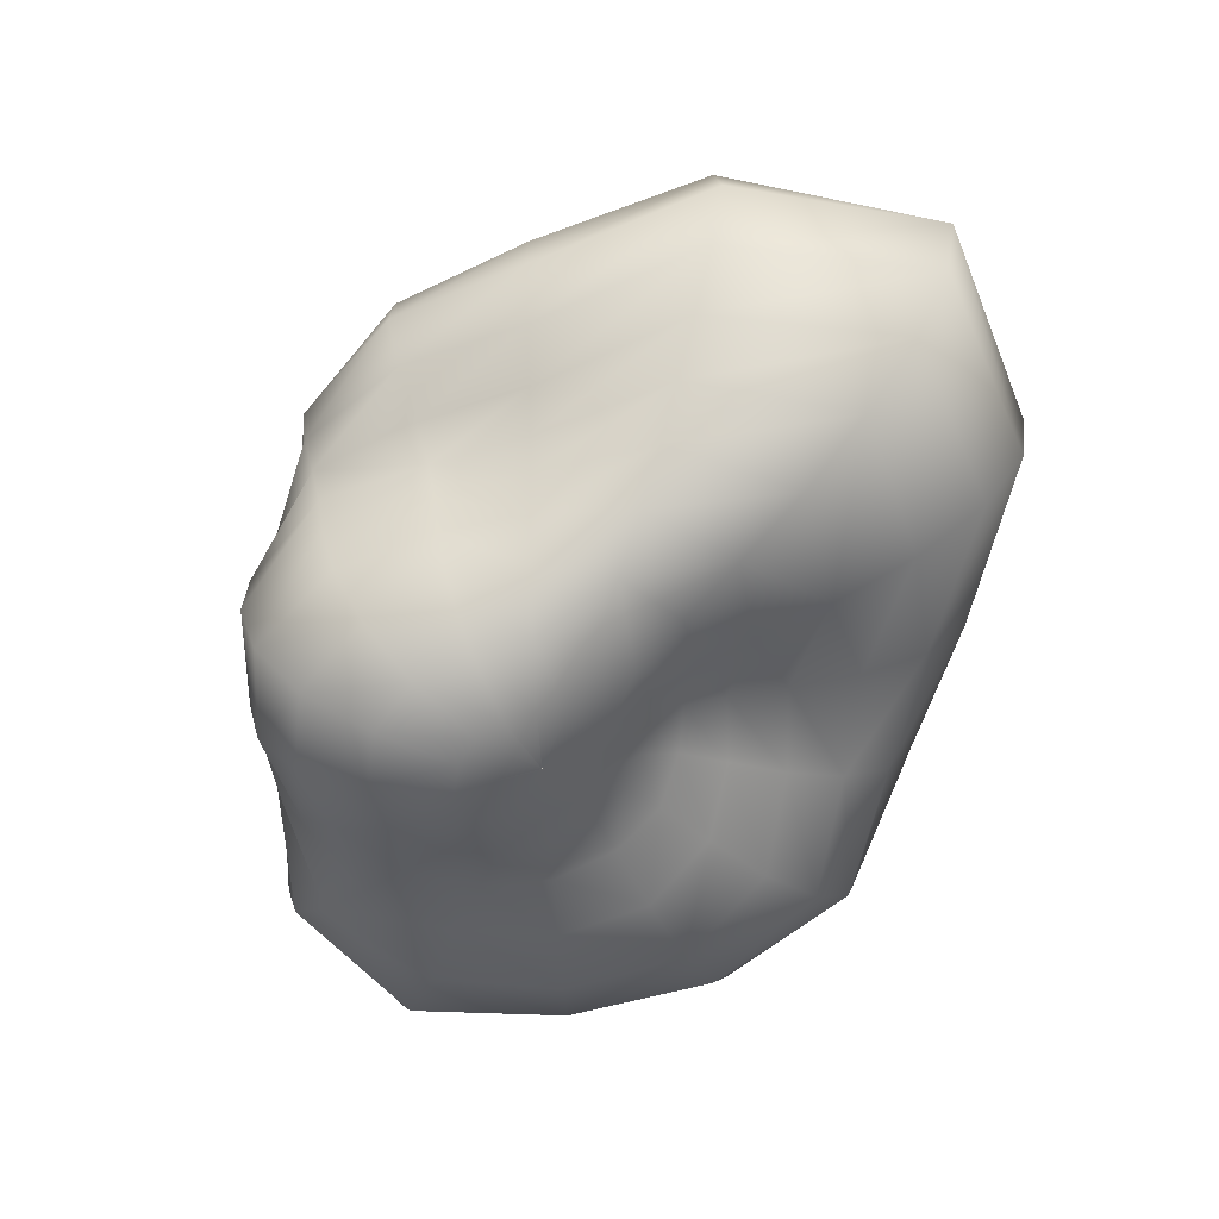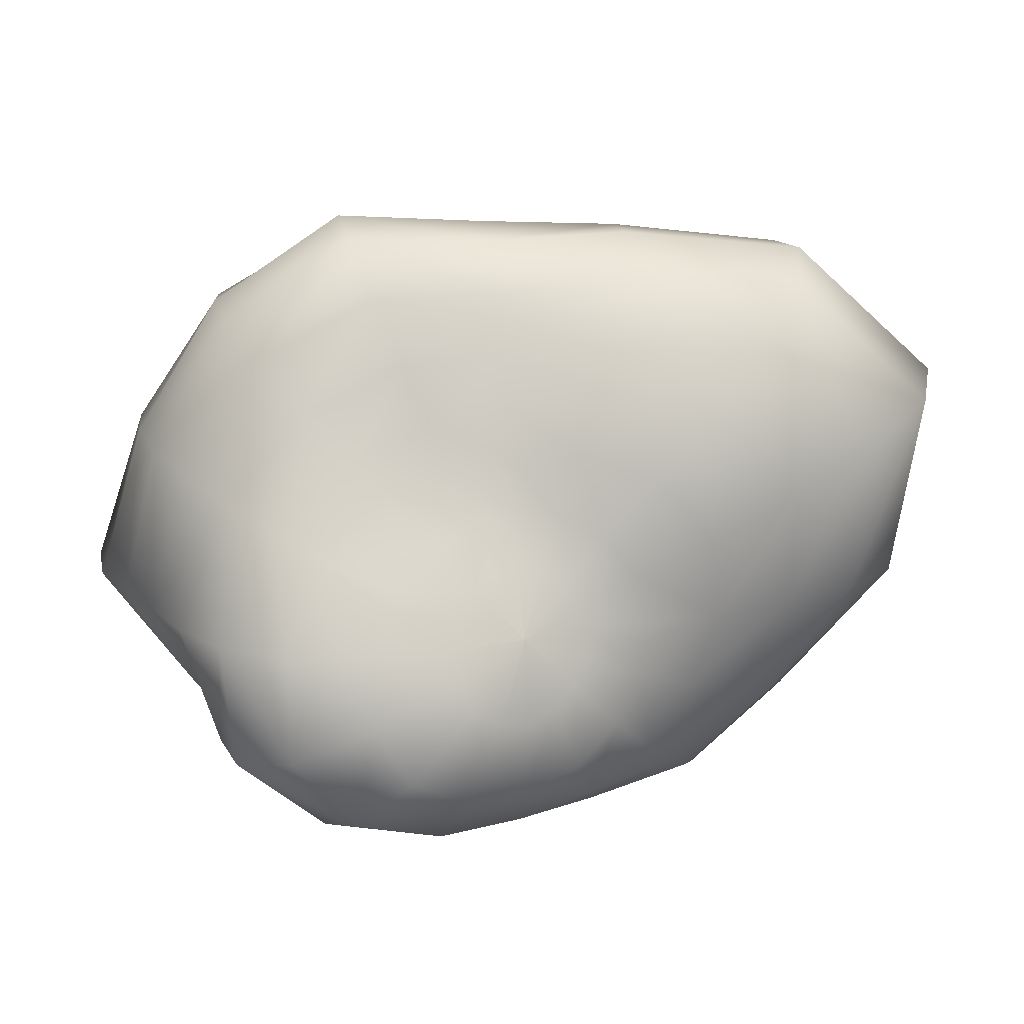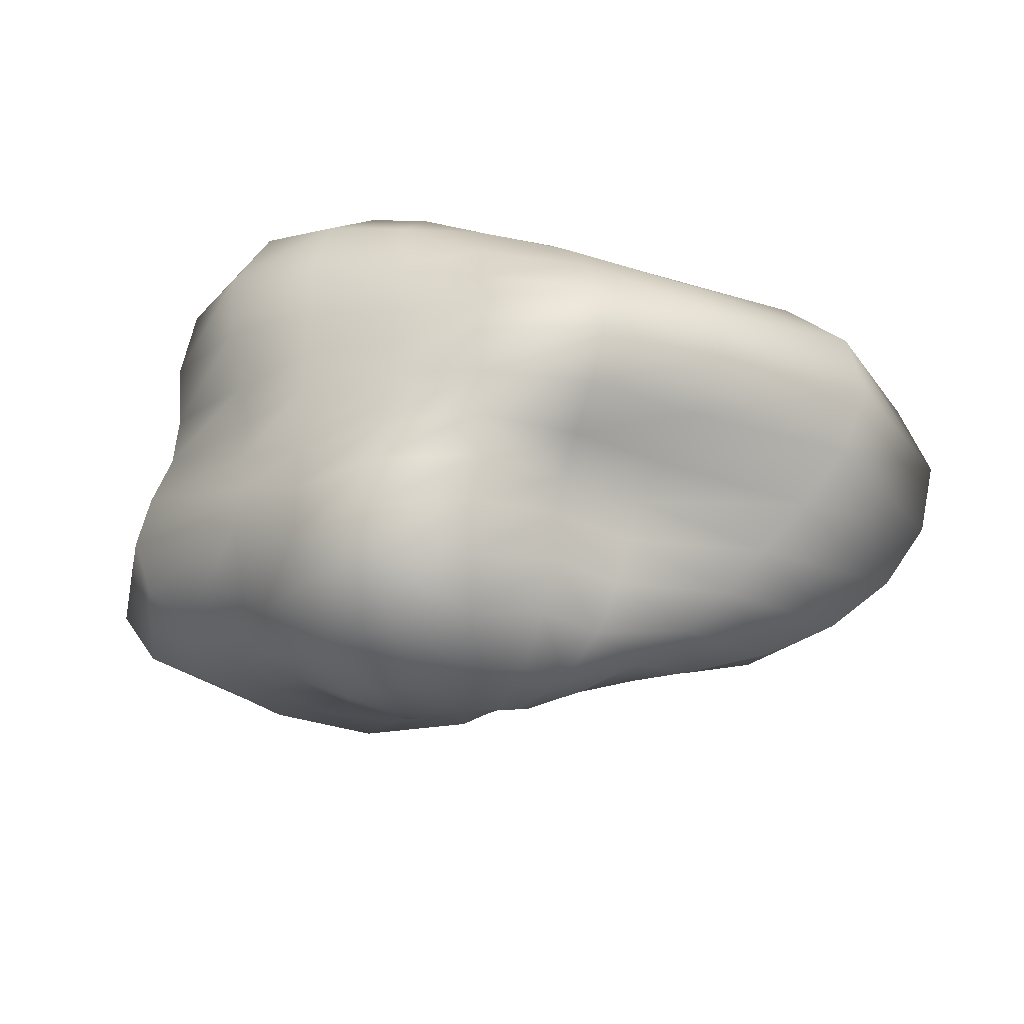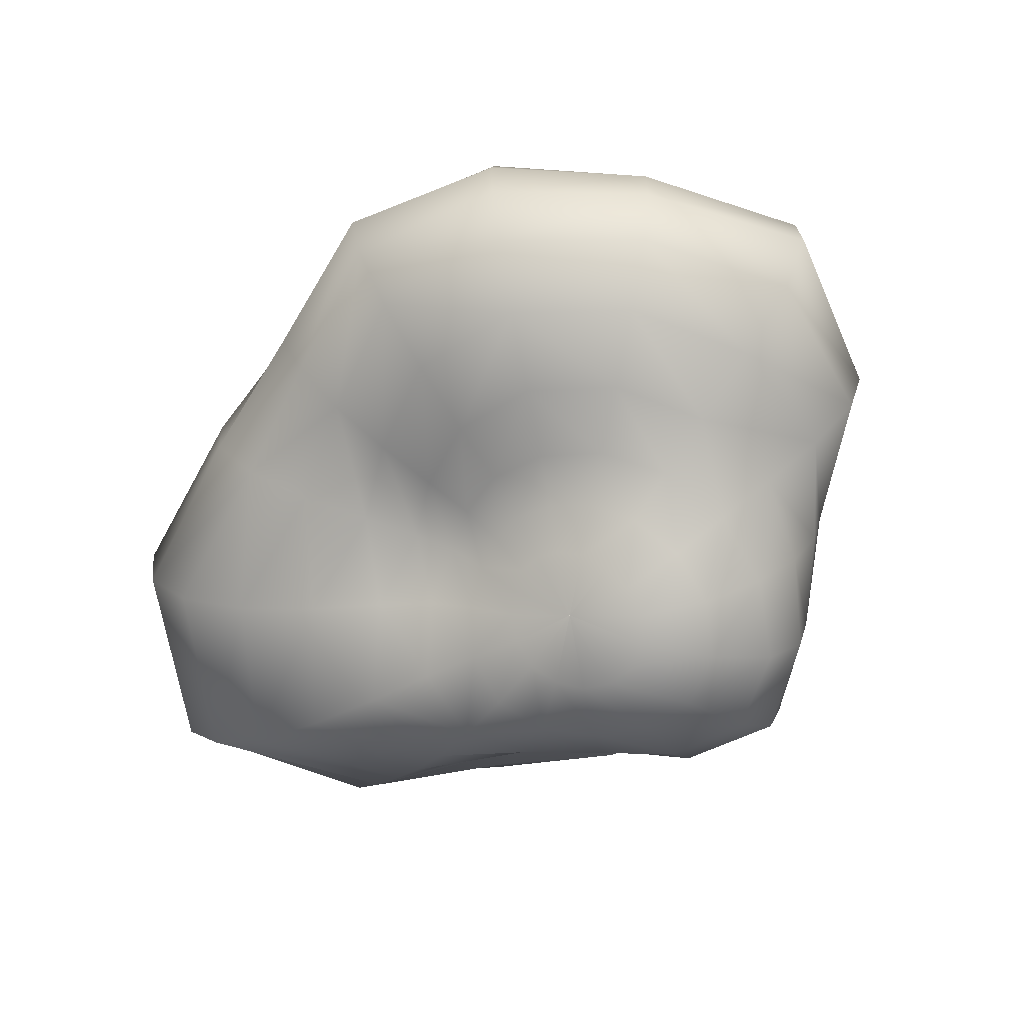
<metadata>
{"format":"obj","ext":"obj","renderer":"f3d","projection":"perspective","resolution":1024,"background":"white","views":[{"elev":-60.3,"azim":-110.8,"up":"+Y"},{"elev":19.4,"azim":170.0,"up":"+Z"},{"elev":-28.6,"azim":-161.0,"up":"+Y"},{"elev":-67.1,"azim":54.9,"up":"+Y"}]}
</metadata>
<code>
o Sphere.001_Sphere.002
v -0.2868 1.078 0
v -0.5642 1.042 0
v -0.882 1.007 0
v -1.231 0.9375 0
v -1.572 0.7993 0
v -1.83 0.5768 0
v -1.9 0.2877 0
v -1.771 0 0
v -1.578 -0.2394 0
v -1.392 -0.4402 0
v -1.213 -0.6192 0
v -1.016 -0.7763 0
v -0.7887 -0.9029 0
v -0.5372 -0.9938 0
v -0.2794 -1.045 0
v -0.2729 1.118 -0.1185
v -0.5308 1.06 -0.2304
v -0.7845 0.9704 -0.3406
v -1.024 0.846 -0.4447
v -1.228 0.6776 -0.5332
v -1.359 0.4647 -0.5898
v -1.362 0.2238 -0.5912
v -1.225 0 -0.5317
v -1.058 -0.1745 -0.4592
v -0.9377 -0.3226 -0.4071
v -0.8689 -0.4822 -0.3772
v -0.8093 -0.6715 -0.3513
v -0.7053 -0.8746 -0.3062
v -0.5171 -1.034 -0.2245
v -0.2681 -1.094 -0.1164
v -0.003153 -1.015 -0
v -0.2161 1.165 -0.2265
v -0.4234 1.104 -0.4437
v -0.6027 0.974 -0.6317
v -0.7486 0.8085 -0.7846
v -0.8644 0.6238 -0.9059
v -0.9464 0.4234 -0.9918
v -0.9654 0.2075 -1.012
v -0.887 0 -0.9296
v -0.7718 -0.1665 -0.8089
v -0.6855 -0.3084 -0.7184
v -0.6422 -0.466 -0.6731
v -0.6085 -0.66 -0.6378
v -0.537 -0.8701 -0.5628
v -0.4021 -1.05 -0.4214
v -0.2107 -1.13 -0.2209
v -0.1212 1.216 -0.3067
v -0.2398 1.153 -0.6068
v -0.3275 0.9779 -0.8287
v -0.3828 0.7648 -0.9686
v -0.4208 0.5622 -1.065
v -0.4546 0.3765 -1.15
v -0.4733 0.1883 -1.198
v -0.4621 0 -1.169
v -0.439 -0.1748 -1.111
v -0.4202 -0.3485 -1.063
v -0.4049 -0.5412 -1.024
v -0.3766 -0.7527 -0.953
v -0.3182 -0.9506 -0.805
v -0.2269 -1.093 -0.5741
v -0.116 -1.153 -0.2935
v 1e-06 1.263 -0.3428
v 1e-06 1.215 -0.6929
v 1e-06 1.006 -0.9237
v 1e-06 0.741 -1.015
v 1e-06 0.5022 -1.027
v 1e-06 0.3141 -1.035
v 1e-06 0.1536 -1.054
v 1e-06 0 -1.09
v 1e-06 -0.1675 -1.151
v 1e-06 -0.364 -1.203
v 1e-06 -0.5898 -1.21
v 1e-06 -0.823 -1.13
v 1e-06 -1.018 -0.9347
v 1e-06 -1.132 -0.6444
v 1e-06 -1.162 -0.3198
v 0.1279 1.296 -0.3237
v 0.2692 1.291 -0.6813
v 0.3679 1.096 -0.9309
v 0.4098 0.8176 -1.037
v 0.4132 0.5522 -1.046
v 0.4089 0.3393 -1.035
v 0.411 0.1639 -1.04
v 0.413 0 -1.045
v 0.4141 -0.1651 -1.048
v 0.4164 -0.3453 -1.053
v 0.4155 -0.5551 -1.051
v 0.3946 -0.7879 -0.9985
v 0.3347 -0.9989 -0.8469
v 0.2336 -1.124 -0.591
v 0.1159 -1.152 -0.2932
v 0.2372 1.301 -0.2486
v 0.5201 1.348 -0.5451
v 0.7522 1.21 -0.7883
v 0.8655 0.9324 -0.9071
v 0.863 0.6229 -0.9045
v 0.8138 0.365 -0.853
v 0.7887 0.1701 -0.8266
v 0.7944 0 -0.8326
v 0.8097 -0.1745 -0.8486
v 0.8111 -0.3638 -0.8501
v 0.7776 -0.5622 -0.815
v 0.7004 -0.7574 -0.7341
v 0.5768 -0.9331 -0.6045
v 0.4085 -1.066 -0.4282
v 0.2088 -1.117 -0.2188
v 0.3034 1.269 -0.1317
v 0.674 1.337 -0.2926
v 1.029 1.265 -0.4465
v 1.247 1.027 -0.5414
v 1.302 0.7174 -0.565
v 1.283 0.439 -0.5569
v 1.301 0.214 -0.5649
v 1.377 0 -0.5977
v 1.424 -0.234 -0.6184
v 1.353 -0.4627 -0.5873
v 1.164 -0.6424 -0.5051
v 0.932 -0.7711 -0.4046
v 0.7132 -0.8842 -0.3096
v 0.4955 -0.9921 -0.2151
v 0.2618 -1.063 -0.1136
v 0.3139 1.202 0
v 0.6711 1.233 0
v 1.031 1.173 0
v 1.303 0.9919 0
v 1.465 0.7454 0
v 1.574 0.4969 0
v 1.685 0.2554 0
v 1.789 0 0
v 1.797 -0.2722 0
v 1.629 -0.514 0
v 1.322 -0.6739 0
v 0.9928 -0.7591 0
v 0.7174 -0.8233 0
v 0.4876 -0.9052 0
v 0.2697 -1 0
v 0.2732 1.119 0.1186
v 0.5401 1.078 0.2345
v 0.8062 0.9966 0.35
v 1.037 0.8561 0.4501
v 1.231 0.6791 0.5344
v 1.401 0.479 0.6082
v 1.522 0.2498 0.6608
v 1.581 0 0.6864
v 1.568 -0.2573 0.6809
v 1.438 -0.4915 0.6244
v 1.191 -0.6573 0.517
v 0.8901 -0.7371 0.3864
v 0.619 -0.7703 0.2687
v 0.4104 -0.8277 0.1781
v 0.2377 -0.9436 0.1032
v 0.1973 1.043 0.2068
v 0.3579 0.9383 0.3751
v 0.5196 0.8427 0.5446
v 0.6835 0.7394 0.7163
v 0.8622 0.6223 0.9036
v 1.048 0.4683 1.099
v 1.178 0.2525 1.234
v 1.216 0 1.275
v 1.185 -0.2542 1.242
v 1.075 -0.4802 1.127
v 0.8841 -0.6378 0.9266
v 0.6496 -0.7035 0.6808
v 0.4397 -0.7165 0.4608
v 0.2907 -0.7688 0.3047
v 0.1751 -0.8998 0.1836
v 0.1025 0.9921 0.2594
v 0.1756 0.8538 0.4442
v 0.2488 0.7481 0.6295
v 0.3323 0.6658 0.8408
v 0.4307 0.5751 1.09
v 0.5398 0.4459 1.366
v 0.6253 0.2478 1.582
v 0.6492 0 1.643
v 0.617 -0.2445 1.561
v 0.5405 -0.4465 1.368
v 0.4335 -0.5787 1.097
v 0.3181 -0.638 0.8049
v 0.2216 -0.6687 0.5606
v 0.1499 -0.7339 0.3792
v 0.09247 -0.8719 0.2339
v 0 0.975 0.2768
v 1e-06 0.8533 0.4805
v 0 0.7592 0.6918
v 1e-06 0.6613 0.9038
v 0 0.5473 1.122
v 0 0.4091 1.355
v 1e-06 0.2248 1.552
v 0 0 1.594
v 1e-06 -0.2142 1.477
v 0 -0.3826 1.266
v 0 -0.4943 1.011
v 1e-06 -0.5569 0.7579
v 0 -0.6084 0.5503
v 1e-06 -0.7041 0.3929
v 0 -0.864 0.2514
v -0.102 0.9862 0.2581
v -0.1883 0.9131 0.4764
v -0.2902 0.869 0.7343
v -0.3951 0.7888 0.9997
v -0.4894 0.6521 1.238
v -0.5683 0.4692 1.438
v -0.6215 0.2463 1.572
v -0.6157 0 1.558
v -0.551 -0.2187 1.394
v -0.4514 -0.3739 1.142
v -0.3454 -0.4632 0.874
v -0.2573 -0.5189 0.6511
v -0.1953 -0.5919 0.4941
v -0.146 -0.7161 0.3695
v -0.09329 -0.8817 0.236
v -0.003153 1.129 -0
v -0.1927 1.013 0.2019
v -0.3761 0.9843 0.3942
v -0.6132 0.9906 0.6427
v -0.8804 0.9482 0.9227
v -1.131 0.8134 1.186
v -1.322 0.5892 1.386
v -1.415 0.3029 1.483
v -1.386 0 1.452
v -1.256 -0.269 1.316
v -1.049 -0.4687 1.099
v -0.8085 -0.5841 0.8474
v -0.5913 -0.6417 0.6197
v -0.4285 -0.6988 0.4491
v -0.3016 -0.7963 0.3161
v -0.1791 -0.9255 0.1877
v -0.2581 1.045 0.1121
v -0.514 1.028 0.2231
v -0.8436 1.042 0.3662
v -1.232 1.015 0.535
v -1.623 0.892 0.7044
v -1.928 0.6568 0.837
v -2.053 0.336 0.8914
v -1.985 0 0.8617
v -1.805 -0.2957 0.7836
v -1.551 -0.5297 0.6735
v -1.251 -0.69 0.5431
v -0.9468 -0.7831 0.411
v -0.6793 -0.8432 0.2949
v -0.4521 -0.9083 0.1963
v -0.2461 -0.9851 0.1068
v -0.002913 1.13 -0.001265
v -0.00223 1.131 -0.002337
v -0.001206 1.131 -0.003054
v 1e-06 1.132 -0.003306
v 0.001207 1.132 -0.003054
v 0.002231 1.132 -0.002337
v 0.002914 1.131 -0.001265
v 0.003154 1.131 -0
v 0.002914 1.13 0.001265
v 0.002231 1.129 0.002337
v 0.001207 1.129 0.003054
v 1e-06 1.128 0.003305
v -0.001206 1.128 0.003054
v -0.00223 1.128 0.002337
v -0.002913 1.129 0.001265
v -0.002913 -1.015 -0.001265
v -0.00223 -1.016 -0.002337
v -0.001206 -1.016 -0.003054
v 0 -1.016 -0.003306
v 0.001207 -1.016 -0.003054
v 0.002231 -1.016 -0.002337
v 0.002914 -1.015 -0.001265
v 0.003154 -1.014 -0
v 0.002914 -1.014 0.001265
v 0.002231 -1.013 0.002337
v 0.001207 -1.013 0.003054
v 0 -1.013 0.003305
v -0.001206 -1.013 0.003054
v -0.00223 -1.014 0.002337
v -0.002913 -1.014 0.001265
f 13 12 28
f 7 6 22
f 14 13 29
f 8 7 23
f 2 1 17
f 15 14 29
f 9 8 24
f 3 2 17
f 10 9 25
f 4 3 18
f 11 10 26
f 5 4 19
f 12 11 27
f 6 5 20
f 25 24 41
f 19 18 34
f 26 25 41
f 20 19 35
f 27 26 42
f 21 20 36
f 28 27 43
f 22 21 38
f 29 28 44
f 23 22 39
f 17 16 33
f 30 29 45
f 24 23 40
f 18 17 34
f 45 44 59
f 39 38 54
f 33 32 48
f 46 45 60
f 40 39 55
f 34 33 49
f 41 40 55
f 35 34 49
f 42 41 57
f 36 35 50
f 43 42 58
f 37 36 51
f 44 43 59
f 38 37 53
f 51 50 65
f 58 57 73
f 52 51 66
f 59 58 73
f 53 52 68
f 60 59 74
f 54 53 68
f 48 47 63
f 61 60 75
f 55 54 70
f 49 48 63
f 56 55 71
f 50 49 64
f 57 56 72
f 70 69 85
f 64 63 78
f 71 70 86
f 65 64 79
f 72 71 87
f 66 65 80
f 73 72 88
f 67 66 82
f 74 73 88
f 68 67 82
f 75 74 89
f 69 68 84
f 63 62 78
f 76 75 90
f 89 88 103
f 83 82 98
f 90 89 104
f 84 83 99
f 78 77 93
f 91 90 105
f 85 84 99
f 79 78 94
f 86 85 100
f 80 79 95
f 87 86 101
f 81 80 96
f 88 87 103
f 82 81 97
f 102 101 117
f 96 95 111
f 103 102 118
f 97 96 112
f 104 103 118
f 98 97 113
f 105 104 119
f 99 98 113
f 93 92 108
f 106 105 120
f 100 99 114
f 94 93 108
f 101 100 116
f 95 94 110
f 121 120 135
f 115 114 129
f 109 108 124
f 116 115 131
f 110 109 125
f 117 116 132
f 111 110 125
f 118 117 133
f 112 111 126
f 119 118 133
f 113 112 127
f 120 119 134
f 114 113 128
f 108 107 123
f 134 133 148
f 128 127 143
f 135 134 149
f 129 128 144
f 123 122 137
f 136 135 151
f 130 129 145
f 124 123 139
f 131 130 145
f 125 124 140
f 132 131 146
f 126 125 141
f 133 132 147
f 127 126 141
f 147 146 161
f 141 140 156
f 148 147 162
f 142 141 157
f 149 148 163
f 143 142 157
f 150 149 164
f 144 143 158
f 138 137 152
f 151 150 166
f 145 144 160
f 139 138 153
f 146 145 161
f 140 139 155
f 166 165 181
f 160 159 175
f 154 153 168
f 161 160 175
f 155 154 169
f 162 161 176
f 156 155 171
f 163 162 178
f 157 156 172
f 164 163 179
f 158 157 173
f 165 164 180
f 159 158 173
f 153 152 168
f 179 178 194
f 173 172 187
f 180 179 195
f 174 173 188
f 168 167 182
f 181 180 195
f 175 174 190
f 169 168 183
f 176 175 191
f 170 169 184
f 177 176 192
f 171 170 186
f 178 177 193
f 172 171 186
f 185 184 199
f 192 191 207
f 186 185 200
f 193 192 208
f 187 186 201
f 194 193 209
f 188 187 202
f 195 194 210
f 189 188 204
f 183 182 197
f 196 195 210
f 190 189 204
f 184 183 198
f 191 190 205
f 204 203 219
f 198 197 213
f 211 210 227
f 205 204 220
f 199 198 214
f 206 205 222
f 200 199 215
f 207 206 223
f 201 200 216
f 208 207 224
f 202 201 217
f 209 208 225
f 203 202 219
f 210 209 226
f 224 223 239
f 218 217 233
f 225 224 240
f 219 218 234
f 226 225 241
f 220 219 234
f 214 213 228
f 227 226 241
f 221 220 235
f 215 214 229
f 222 221 236
f 216 215 230
f 223 222 237
f 217 216 232
f 197 182 254
f 61 76 261
f 91 106 263
f 16 1 212
f 152 137 251
f 30 46 259
f 213 197 256
f 227 242 271
f 196 211 269
f 107 92 249
f 32 16 243
f 76 91 262
f 47 32 244
f 46 61 260
f 15 30 258
f 182 167 253
f 167 152 252
f 242 15 31
f 137 122 251
f 151 166 267
f 166 181 268
f 62 47 245
f 122 107 250
f 106 121 263
f 92 77 248
f 211 227 270
f 121 136 264
f 1 228 212
f 228 213 257
f 181 196 269
f 136 151 265
f 237 236 10
f 231 230 3
f 238 237 11
f 232 231 4
f 239 238 12
f 233 232 5
f 240 239 13
f 234 233 6
f 77 62 246
f 241 240 13
f 235 234 8
f 229 228 2
f 242 241 14
f 236 235 9
f 230 229 3
f 12 27 28
f 6 21 22
f 13 28 29
f 7 22 23
f 1 16 17
f 30 15 29
f 8 23 24
f 18 3 17
f 9 24 25
f 19 4 18
f 10 25 26
f 20 5 19
f 11 26 27
f 21 6 20
f 24 40 41
f 35 19 34
f 42 26 41
f 36 20 35
f 43 27 42
f 37 21 36
f 44 28 43
f 21 37 38
f 45 29 44
f 22 38 39
f 16 32 33
f 46 30 45
f 23 39 40
f 17 33 34
f 60 45 59
f 38 53 54
f 32 47 48
f 61 46 60
f 39 54 55
f 33 48 49
f 56 41 55
f 50 35 49
f 41 56 57
f 51 36 50
f 42 57 58
f 52 37 51
f 43 58 59
f 37 52 53
f 66 51 65
f 57 72 73
f 67 52 66
f 74 59 73
f 52 67 68
f 75 60 74
f 69 54 68
f 47 62 63
f 76 61 75
f 54 69 70
f 64 49 63
f 55 70 71
f 65 50 64
f 56 71 72
f 69 84 85
f 79 64 78
f 70 85 86
f 80 65 79
f 71 86 87
f 81 66 80
f 72 87 88
f 66 81 82
f 89 74 88
f 83 68 82
f 90 75 89
f 68 83 84
f 62 77 78
f 91 76 90
f 104 89 103
f 82 97 98
f 105 90 104
f 83 98 99
f 77 92 93
f 106 91 105
f 100 85 99
f 78 93 94
f 101 86 100
f 79 94 95
f 102 87 101
f 80 95 96
f 87 102 103
f 81 96 97
f 101 116 117
f 95 110 111
f 102 117 118
f 96 111 112
f 119 104 118
f 97 112 113
f 120 105 119
f 114 99 113
f 92 107 108
f 121 106 120
f 115 100 114
f 109 94 108
f 100 115 116
f 94 109 110
f 136 121 135
f 130 115 129
f 108 123 124
f 115 130 131
f 109 124 125
f 116 131 132
f 126 111 125
f 117 132 133
f 127 112 126
f 134 119 133
f 128 113 127
f 135 120 134
f 129 114 128
f 107 122 123
f 149 134 148
f 127 142 143
f 150 135 149
f 128 143 144
f 138 123 137
f 135 150 151
f 129 144 145
f 123 138 139
f 146 131 145
f 124 139 140
f 147 132 146
f 125 140 141
f 148 133 147
f 142 127 141
f 162 147 161
f 140 155 156
f 163 148 162
f 141 156 157
f 164 149 163
f 158 143 157
f 165 150 164
f 159 144 158
f 153 138 152
f 150 165 166
f 144 159 160
f 154 139 153
f 145 160 161
f 139 154 155
f 165 180 181
f 159 174 175
f 169 154 168
f 176 161 175
f 170 155 169
f 177 162 176
f 155 170 171
f 162 177 178
f 156 171 172
f 163 178 179
f 157 172 173
f 164 179 180
f 174 159 173
f 152 167 168
f 178 193 194
f 188 173 187
f 179 194 195
f 189 174 188
f 183 168 182
f 196 181 195
f 174 189 190
f 184 169 183
f 175 190 191
f 185 170 184
f 176 191 192
f 170 185 186
f 177 192 193
f 187 172 186
f 200 185 199
f 191 206 207
f 201 186 200
f 192 207 208
f 202 187 201
f 193 208 209
f 203 188 202
f 194 209 210
f 188 203 204
f 198 183 197
f 211 196 210
f 205 190 204
f 199 184 198
f 206 191 205
f 220 204 219
f 214 198 213
f 210 226 227
f 221 205 220
f 215 199 214
f 205 221 222
f 216 200 215
f 206 222 223
f 217 201 216
f 207 223 224
f 218 202 217
f 208 224 225
f 202 218 219
f 209 225 226
f 223 238 239
f 217 232 233
f 224 239 240
f 218 233 234
f 225 240 241
f 235 220 234
f 229 214 228
f 242 227 241
f 236 221 235
f 230 215 229
f 237 222 236
f 231 216 230
f 238 223 237
f 216 231 232
f 255 197 254
f 260 61 261
f 262 91 263
f 243 16 212
f 252 152 251
f 258 30 259
f 197 255 256
f 242 272 271
f 211 270 269
f 92 248 249
f 244 32 243
f 261 76 262
f 245 47 244
f 259 46 260
f 31 15 258
f 254 182 253
f 253 167 252
f 272 242 31
f 122 250 251
f 266 151 267
f 267 166 268
f 246 62 245
f 107 249 250
f 121 264 263
f 77 247 248
f 227 271 270
f 136 265 264
f 228 257 212
f 213 256 257
f 268 181 269
f 151 266 265
f 236 9 10
f 4 231 3
f 237 10 11
f 5 232 4
f 238 11 12
f 6 233 5
f 239 12 13
f 7 234 6
f 247 77 246
f 14 241 13
f 234 7 8
f 228 1 2
f 15 242 14
f 235 8 9
f 229 2 3

</code>
